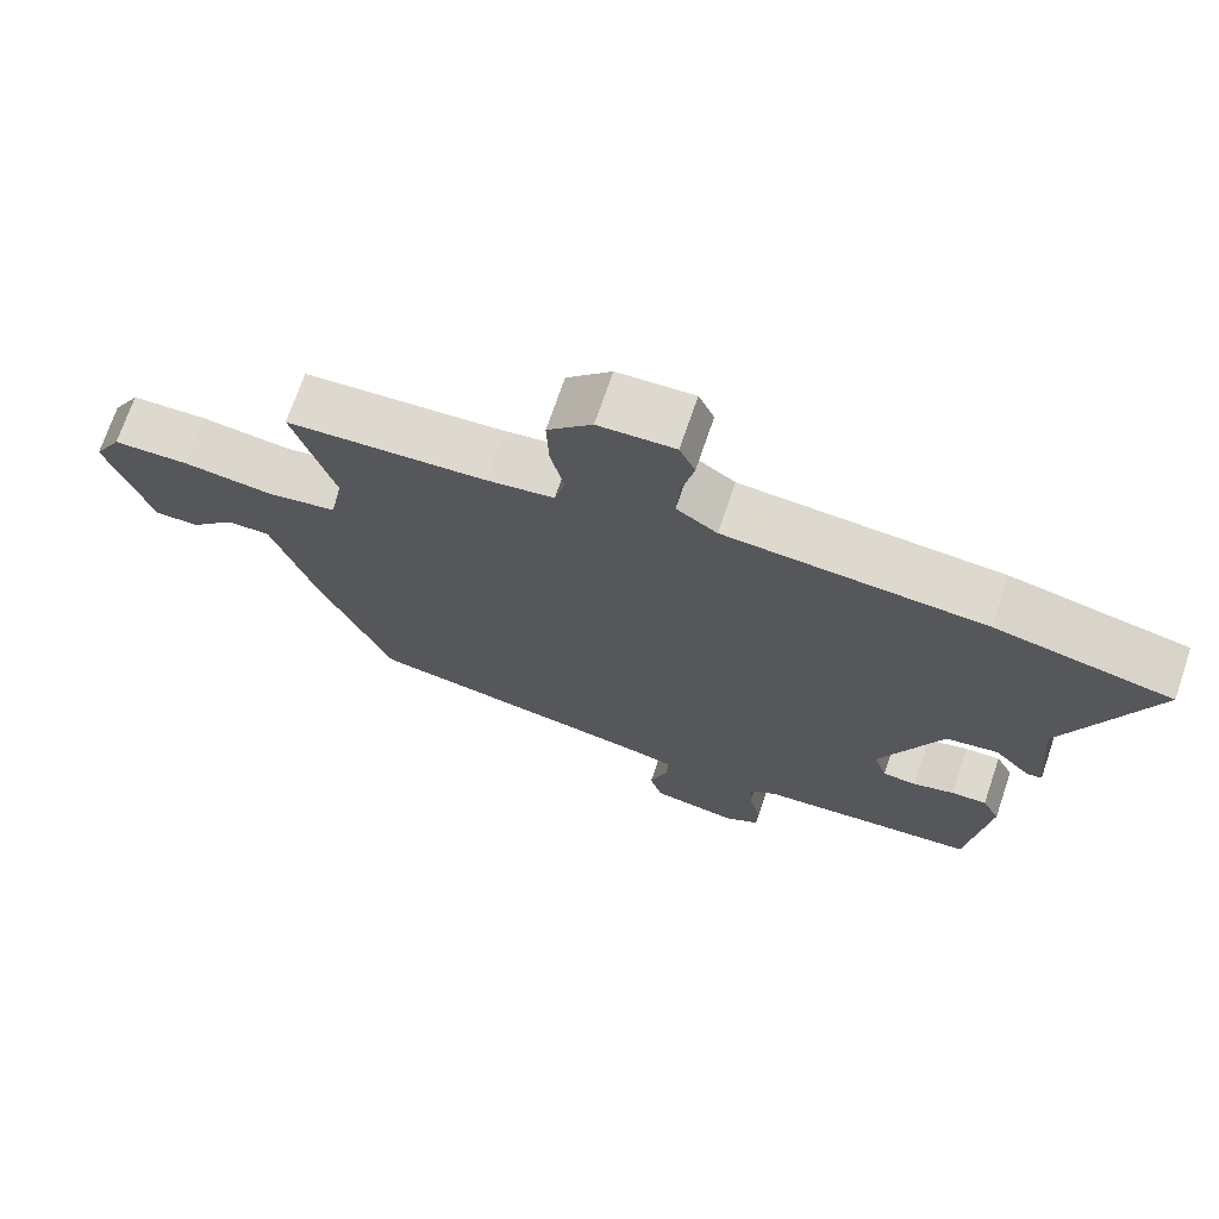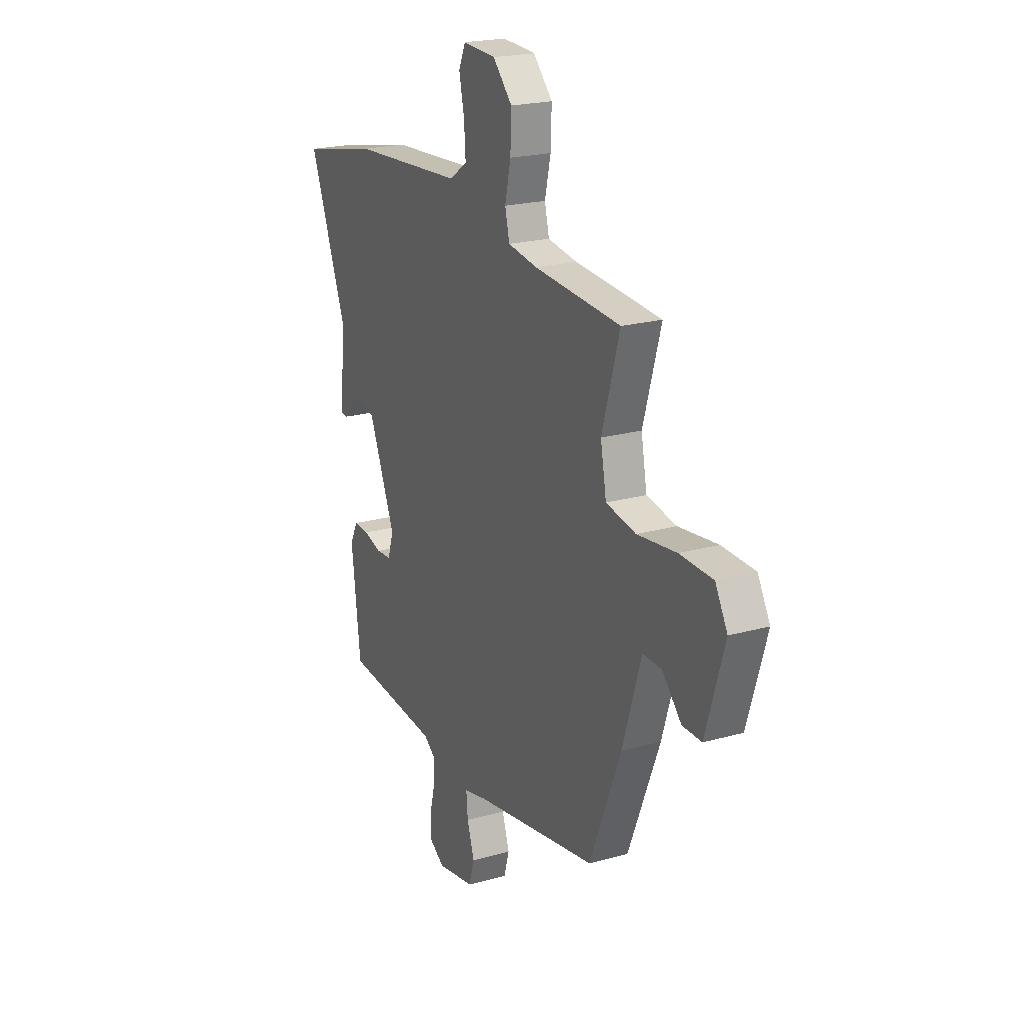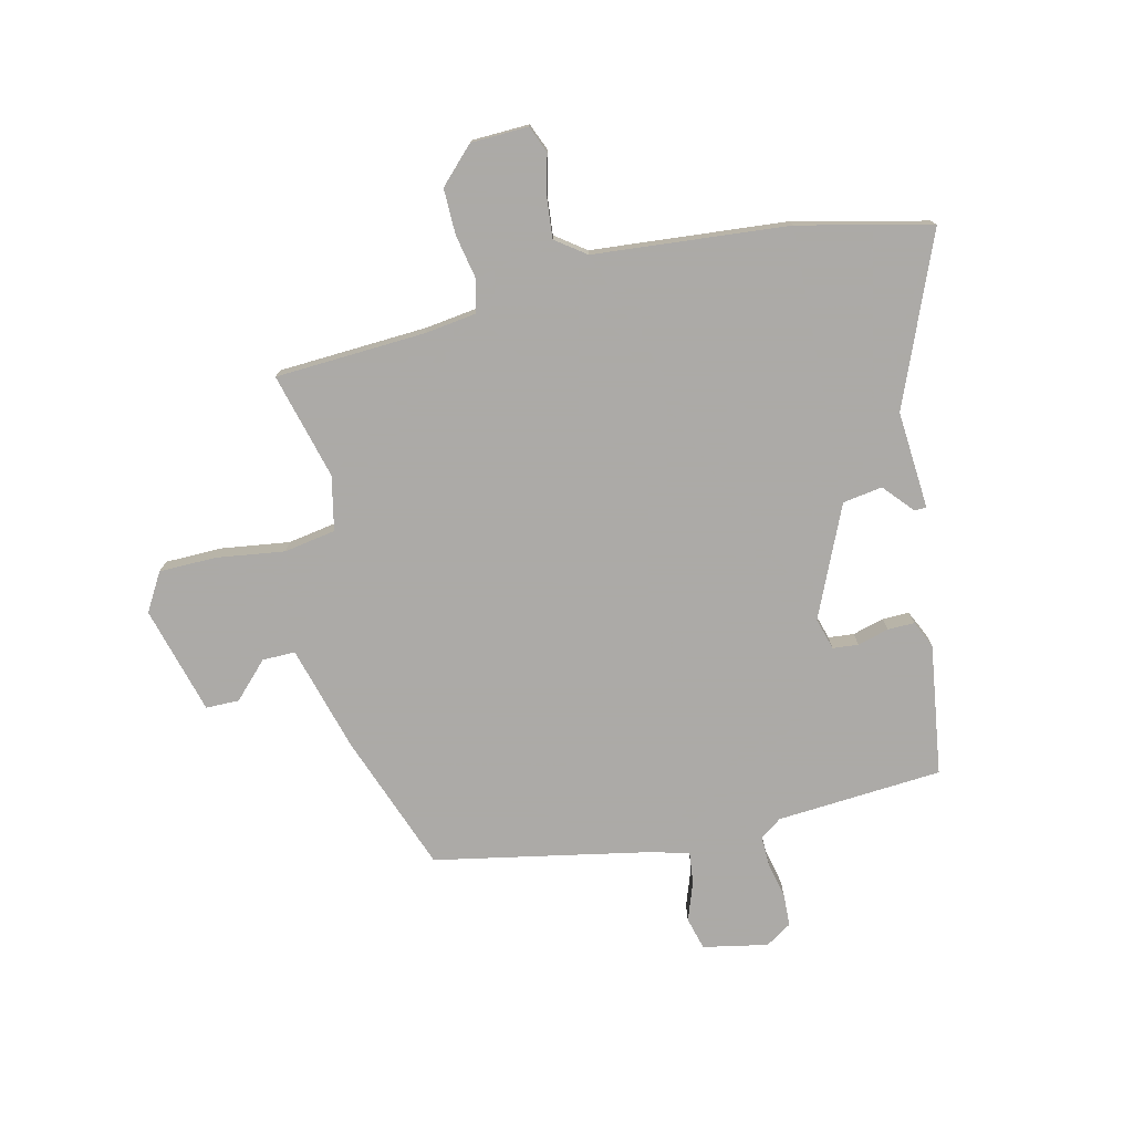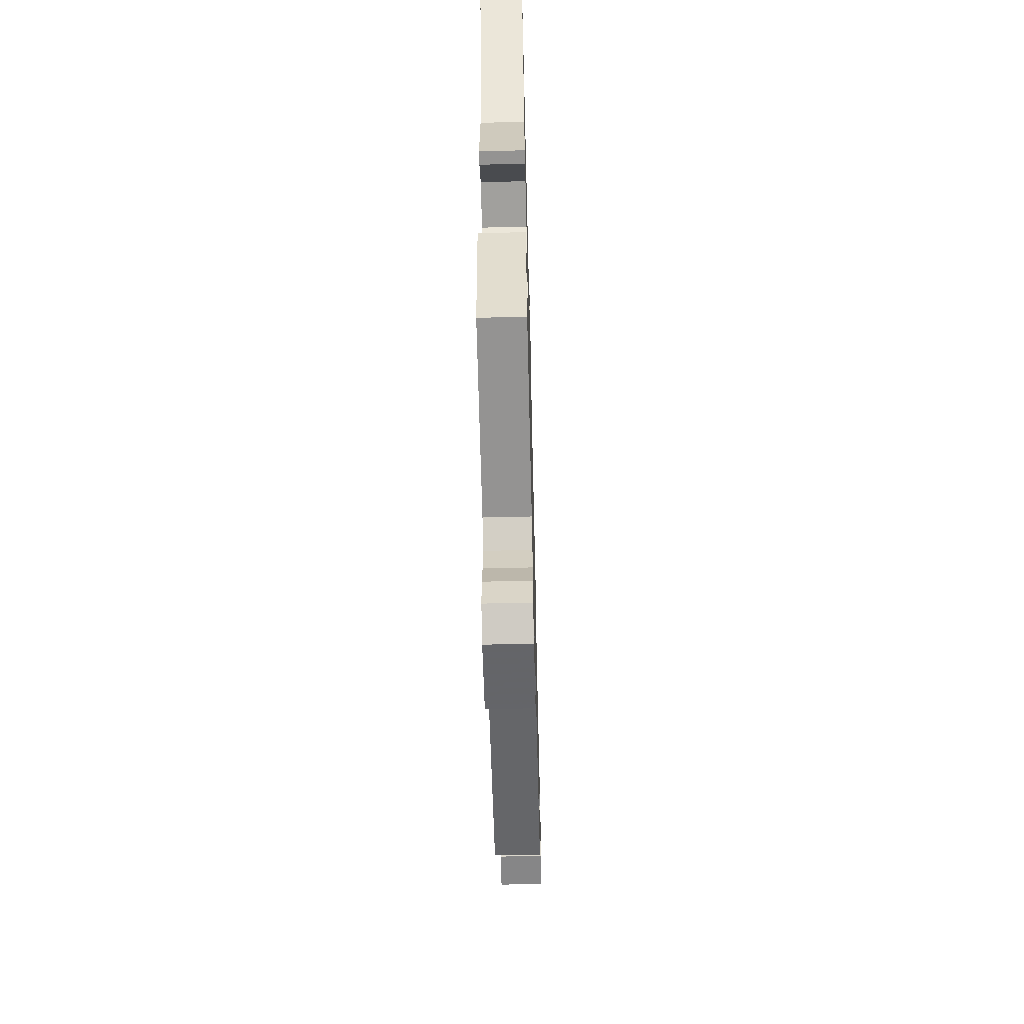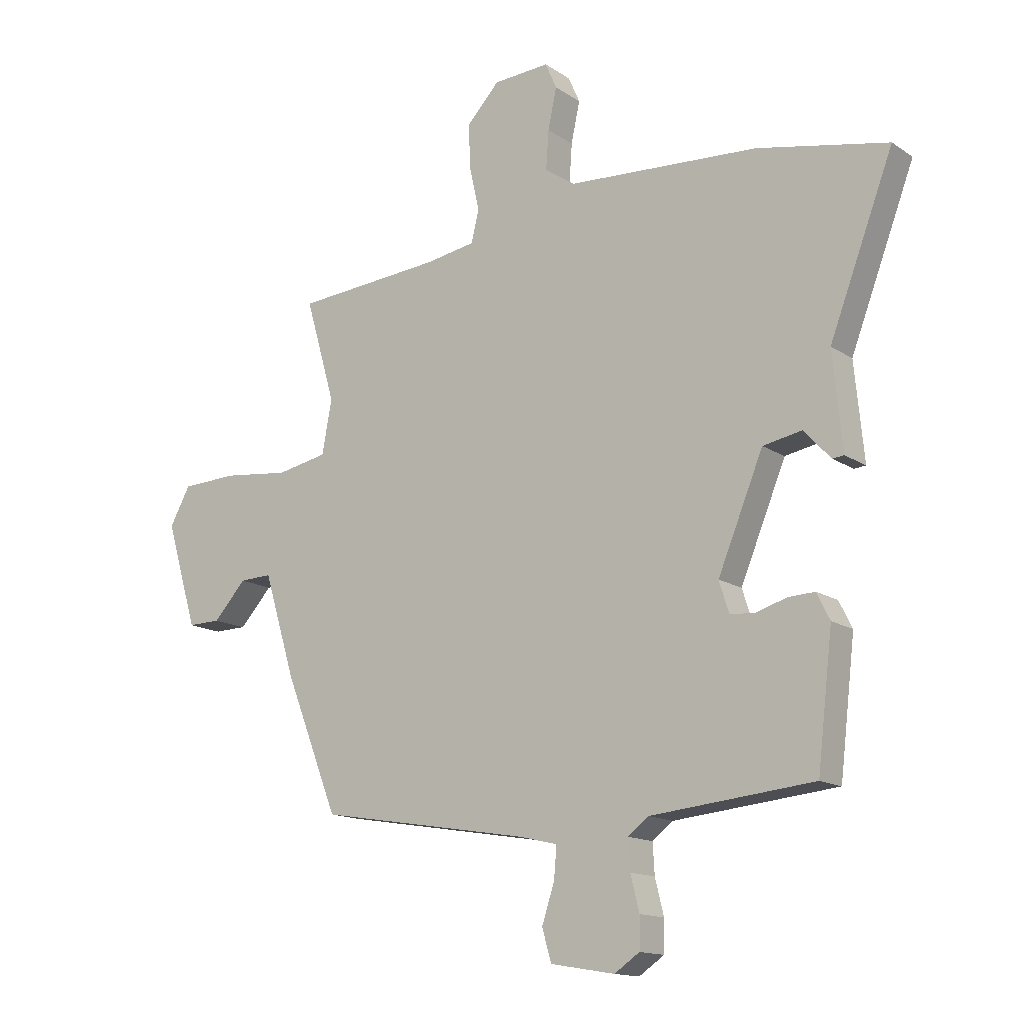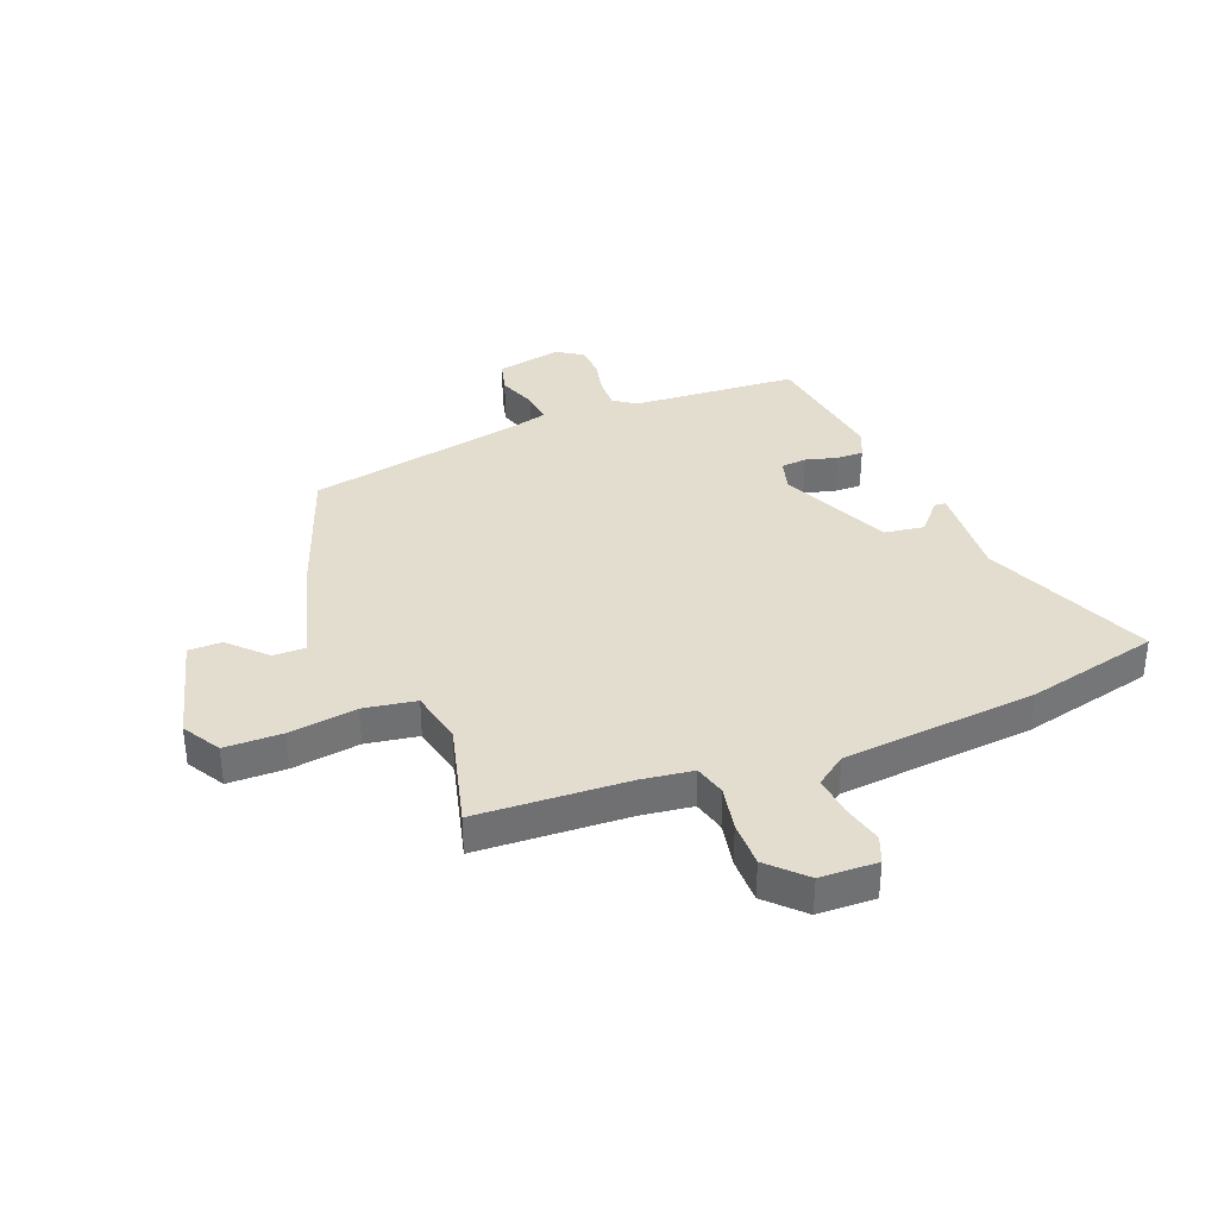
<metadata>
{"format":"obj","ext":"obj","renderer":"f3d","projection":"perspective","resolution":1024,"background":"white","views":[{"elev":71.5,"azim":18.8,"up":"+Z"},{"elev":21.2,"azim":-116.7,"up":"+Z"},{"elev":-76.0,"azim":11.8,"up":"+Y"},{"elev":-61.3,"azim":91.4,"up":"+Z"},{"elev":-14.5,"azim":35.6,"up":"+Z"},{"elev":35.6,"azim":-23.1,"up":"+Y"}]}
</metadata>
<code>
v -0.431 0.07 -0.478
v -0.529 0.07 -0.232
v -0.587 0.07 -0.044
v -0.646 0.07 -0.046
v -0.706 0.07 -0.111
v -0.766 0.07 -0.112
v -0.824 0.07 0.08
v -0.786 0.07 0.149
v -0.683 0.07 0.153
v -0.561 0.07 0.139
v -0.468 0.07 0.157
v -0.45 0.07 0.255
v -0.505 0.07 0.444
v -0.236 0.07 0.465
v -0.144 0.07 0.48
v -0.13 0.07 0.538
v -0.148 0.07 0.618
v -0.151 0.07 0.7
v -0.091 0.07 0.764
v 0.012 0.07 0.77
v 0.033 0.07 0.722
v 0.017 0.07 0.648
v 0.012 0.07 0.577
v 0.067 0.07 0.539
v 0.417 0.07 0.517
v 0.656 0.07 0.468
v 0.539 0.07 0.162
v 0.556 0.07 -0.013
v 0.535 0.07 -0.015
v 0.486 0.07 0.038
v 0.415 0.07 0.025
v 0.332 0.07 -0.175
v 0.35 0.07 -0.232
v 0.396 0.07 -0.235
v 0.452 0.07 -0.218
v 0.5 0.07 -0.216
v 0.524 0.07 -0.264
v 0.496 0.07 -0.5
v 0.199 0.07 -0.529
v 0.161 0.07 -0.558
v 0.164 0.07 -0.613
v 0.18 0.07 -0.677
v 0.179 0.07 -0.734
v 0.133 0.07 -0.765
v 0.016 0.07 -0.745
v -0.001 0.07 -0.687
v 0.022 0.07 -0.617
v 0.027 0.07 -0.56
v -0.045 0.07 -0.543
v -0.431 0 -0.478
v -0.529 0 -0.232
v -0.587 0 -0.044
v -0.646 0 -0.046
v -0.706 0 -0.111
v -0.766 0 -0.112
v -0.824 0 0.08
v -0.786 0 0.149
v -0.683 0 0.153
v -0.561 0 0.139
v -0.468 0 0.157
v -0.45 0 0.255
v -0.505 0 0.444
v -0.236 0 0.465
v -0.144 0 0.48
v -0.13 0 0.538
v -0.148 0 0.618
v -0.151 0 0.7
v -0.091 0 0.764
v 0.012 0 0.77
v 0.033 0 0.722
v 0.017 0 0.648
v 0.012 0 0.577
v 0.067 0 0.539
v 0.417 0 0.517
v 0.656 0 0.468
v 0.539 0 0.162
v 0.556 0 -0.013
v 0.535 0 -0.015
v 0.486 0 0.038
v 0.415 0 0.025
v 0.332 0 -0.175
v 0.35 0 -0.232
v 0.396 0 -0.235
v 0.452 0 -0.218
v 0.5 0 -0.216
v 0.524 0 -0.264
v 0.496 0 -0.5
v 0.199 0 -0.529
v 0.161 0 -0.558
v 0.164 0 -0.613
v 0.18 0 -0.677
v 0.179 0 -0.734
v 0.133 0 -0.765
v 0.016 0 -0.745
v -0.001 0 -0.687
v 0.022 0 -0.617
v 0.027 0 -0.56
v -0.045 0 -0.543
f 45 46 47
f 44 45 47
f 43 44 47
f 42 43 47
f 41 42 47
f 40 41 47 48
f 39 40 48 49
f 38 39 49
f 37 38 49
f 36 37 49
f 35 36 49
f 34 35 49
f 27 28 29 30
f 27 30 31
f 26 27 31
f 25 26 31
f 24 25 31
f 23 24 31 32
f 20 21 22
f 19 20 22
f 18 19 22
f 17 18 22
f 16 17 22
f 15 16 22 23
f 12 13 14
f 11 12 14 15
f 8 9 10
f 7 8 10
f 6 7 10
f 5 6 10
f 4 5 10
f 3 4 10 11
f 23 32 33
f 15 23 33
f 11 15 33
f 3 11 33
f 2 3 33
f 33 34 49
f 2 33 49
f 1 2 49
f 96 95 94
f 96 94 93
f 96 93 92
f 96 92 91
f 96 91 90
f 97 96 90 89
f 98 97 89 88
f 98 88 87
f 98 87 86
f 98 86 85
f 98 85 84
f 98 84 83
f 79 78 77 76
f 80 79 76
f 80 76 75
f 80 75 74
f 80 74 73
f 81 80 73 72
f 71 70 69
f 71 69 68
f 71 68 67
f 71 67 66
f 71 66 65
f 72 71 65 64
f 63 62 61
f 64 63 61 60
f 59 58 57
f 59 57 56
f 59 56 55
f 59 55 54
f 59 54 53
f 60 59 53 52
f 82 81 72
f 82 72 64
f 82 64 60
f 82 60 52
f 82 52 51
f 98 83 82
f 98 82 51
f 98 51 50
f 1 50 51 2
f 2 51 52 3
f 3 52 53 4
f 4 53 54 5
f 5 54 55 6
f 6 55 56 7
f 7 56 57 8
f 8 57 58 9
f 9 58 59 10
f 10 59 60 11
f 11 60 61 12
f 12 61 62 13
f 13 62 63 14
f 14 63 64 15
f 15 64 65 16
f 16 65 66 17
f 17 66 67 18
f 18 67 68 19
f 19 68 69 20
f 20 69 70 21
f 21 70 71 22
f 22 71 72 23
f 23 72 73 24
f 24 73 74 25
f 25 74 75 26
f 26 75 76 27
f 27 76 77 28
f 28 77 78 29
f 29 78 79 30
f 30 79 80 31
f 31 80 81 32
f 32 81 82 33
f 33 82 83 34
f 34 83 84 35
f 35 84 85 36
f 36 85 86 37
f 37 86 87 38
f 38 87 88 39
f 39 88 89 40
f 40 89 90 41
f 41 90 91 42
f 42 91 92 43
f 43 92 93 44
f 44 93 94 45
f 45 94 95 46
f 46 95 96 47
f 47 96 97 48
f 48 97 98 49
f 49 98 50 1

</code>
